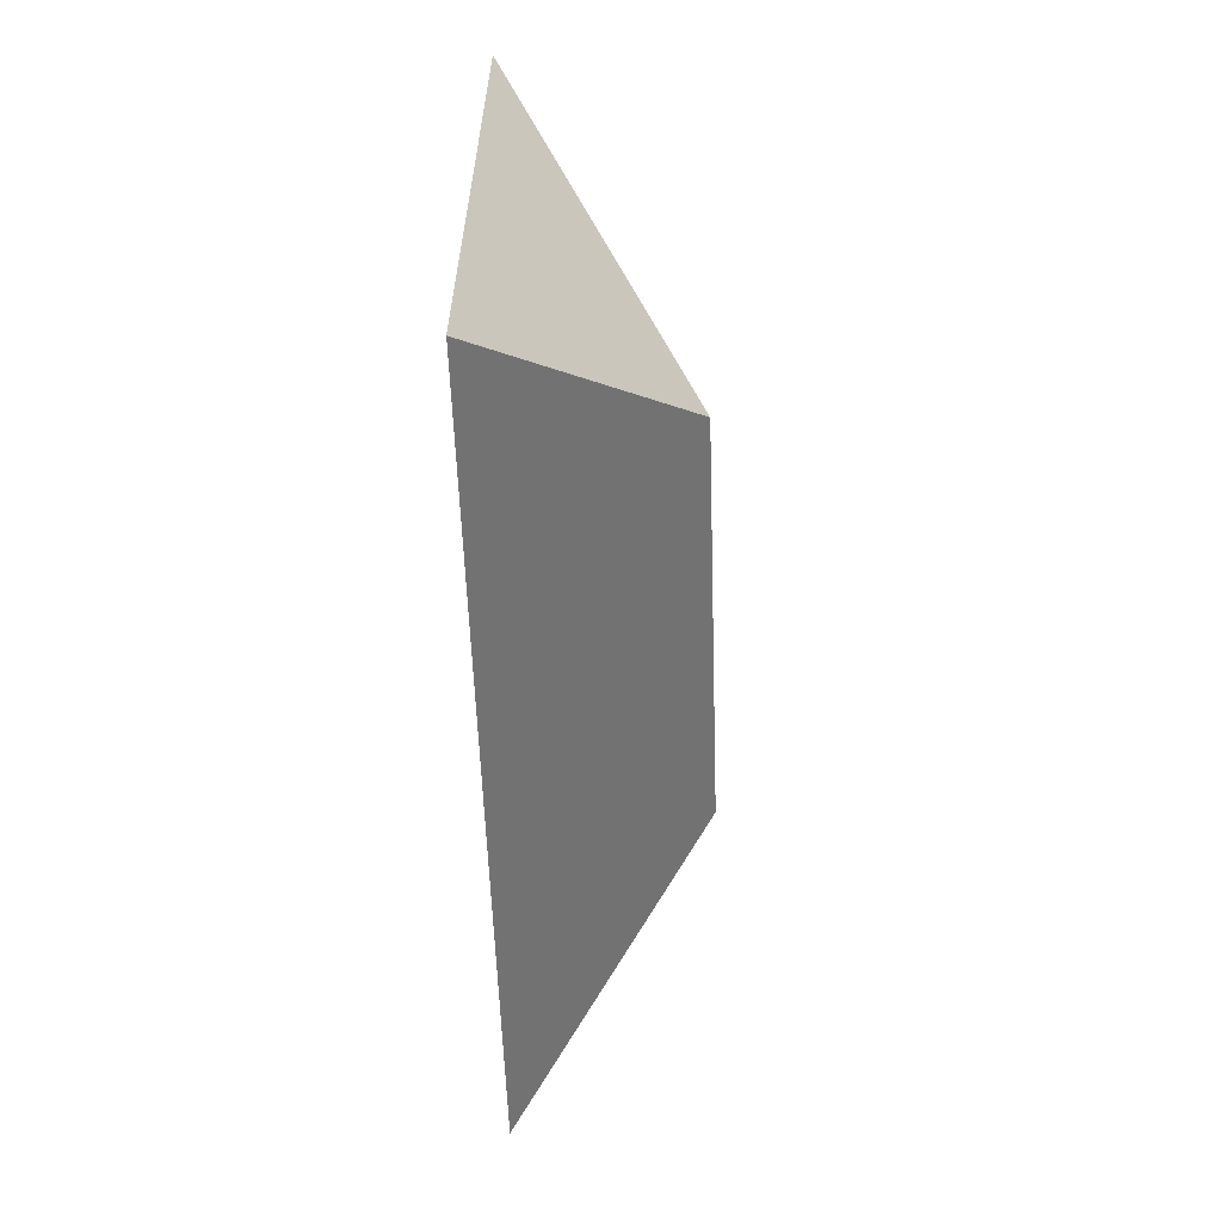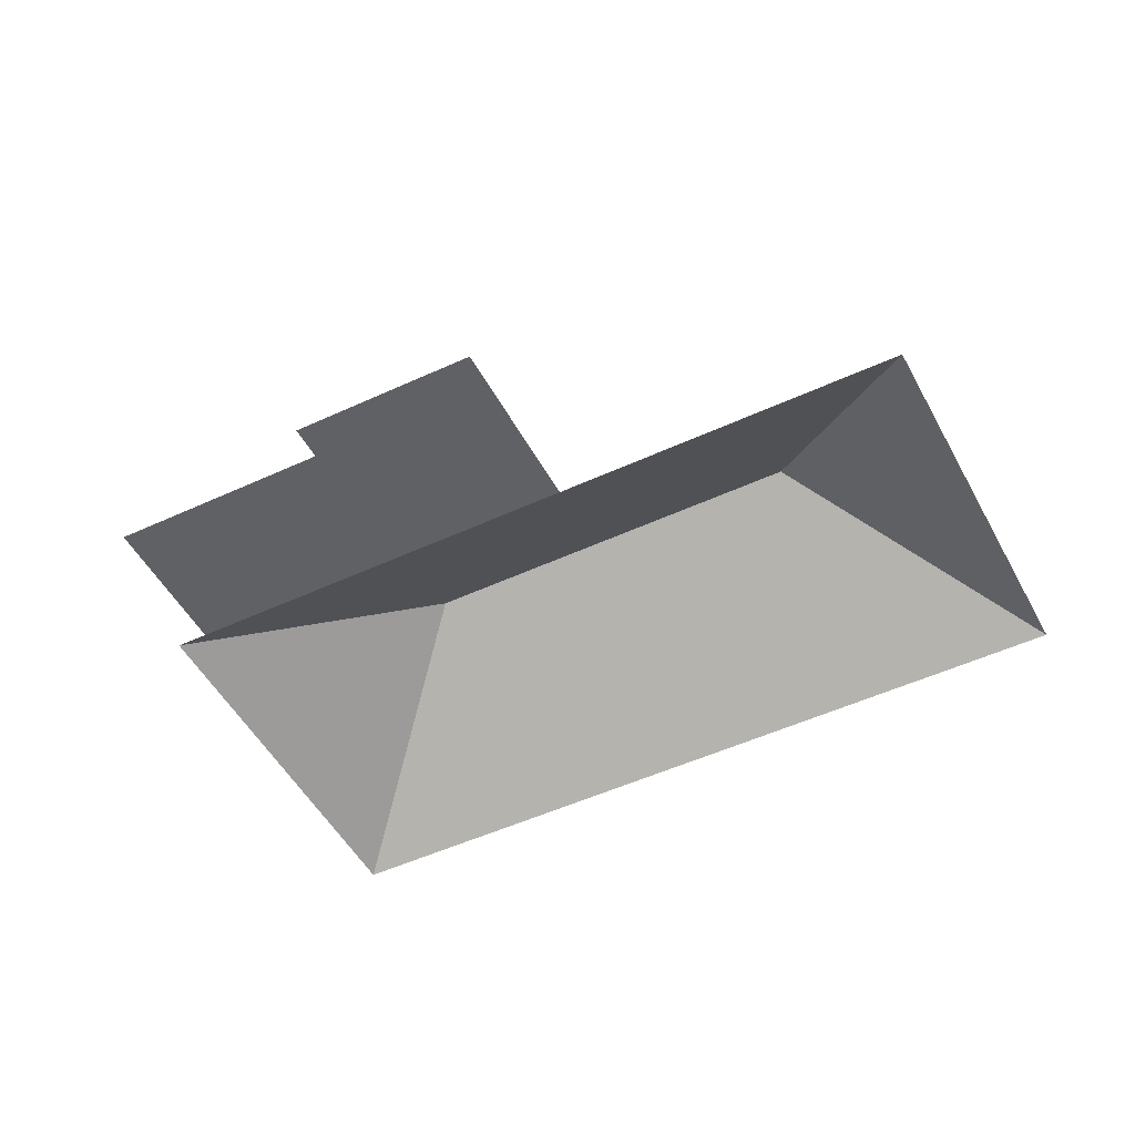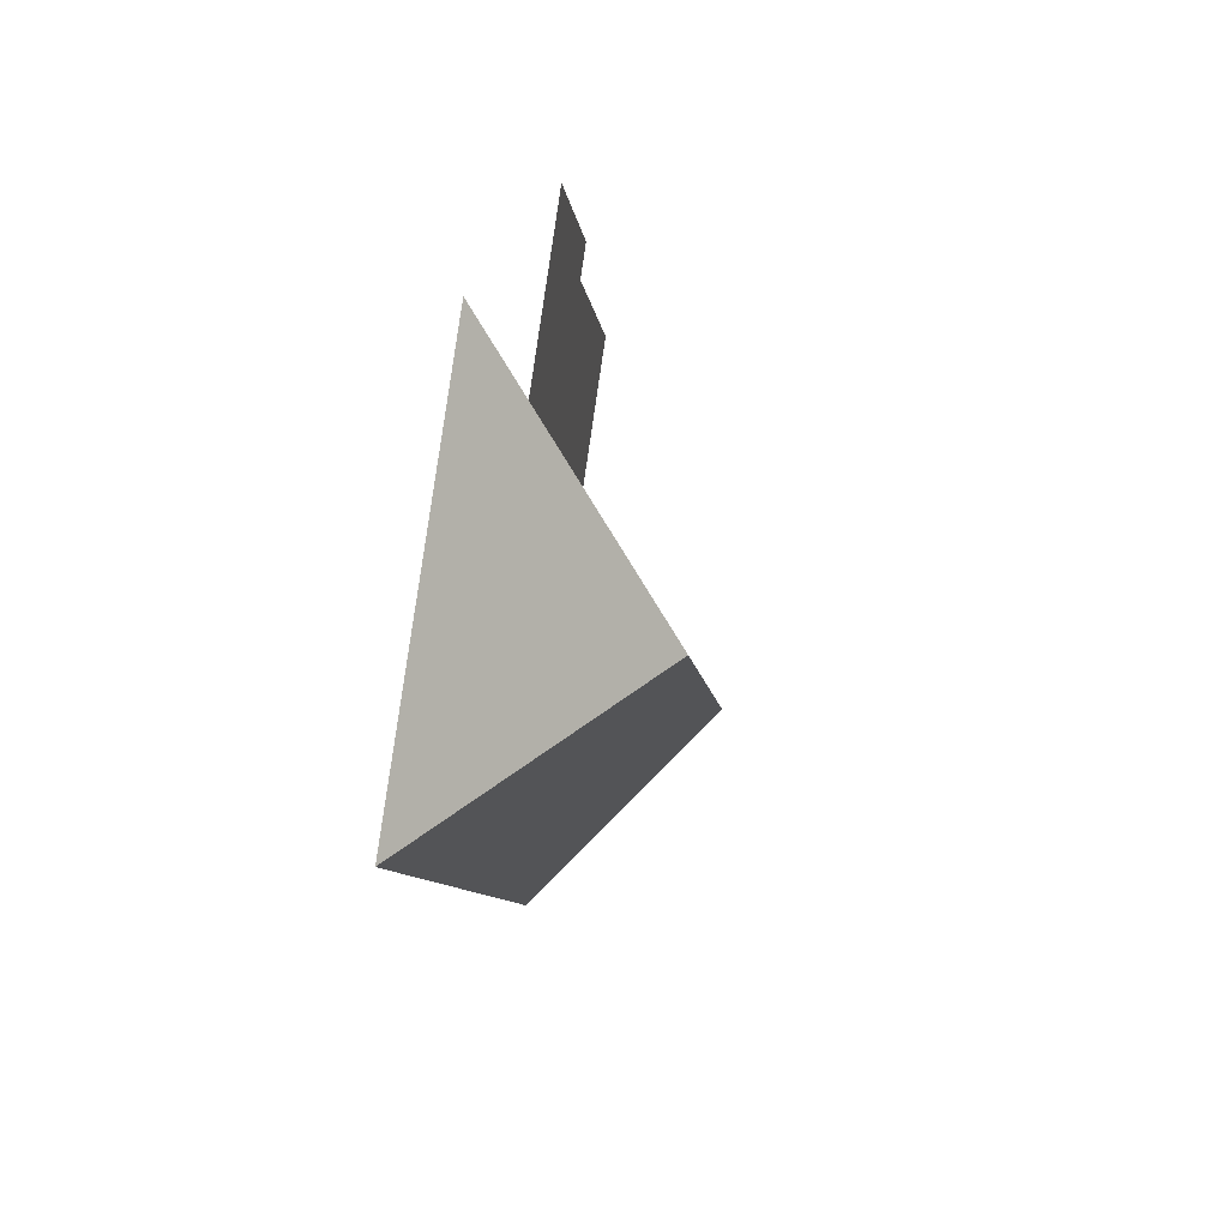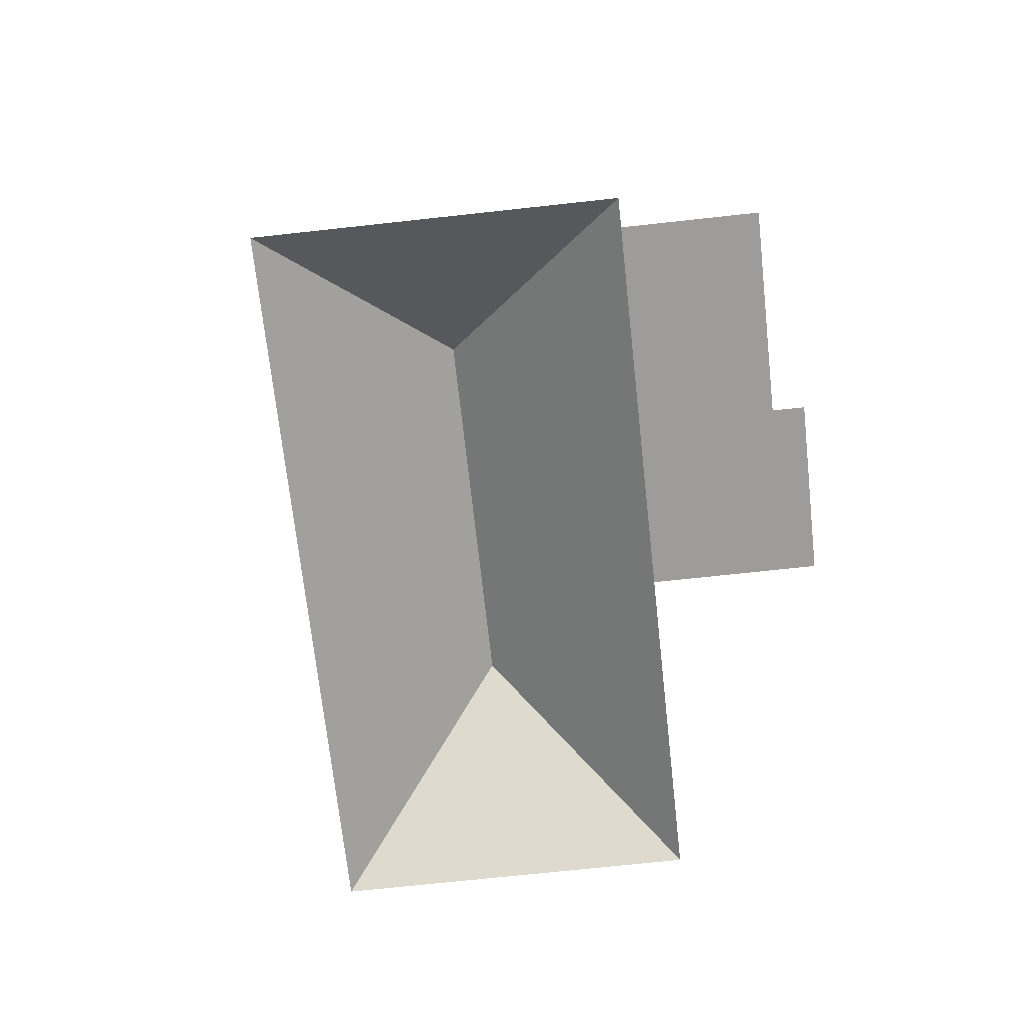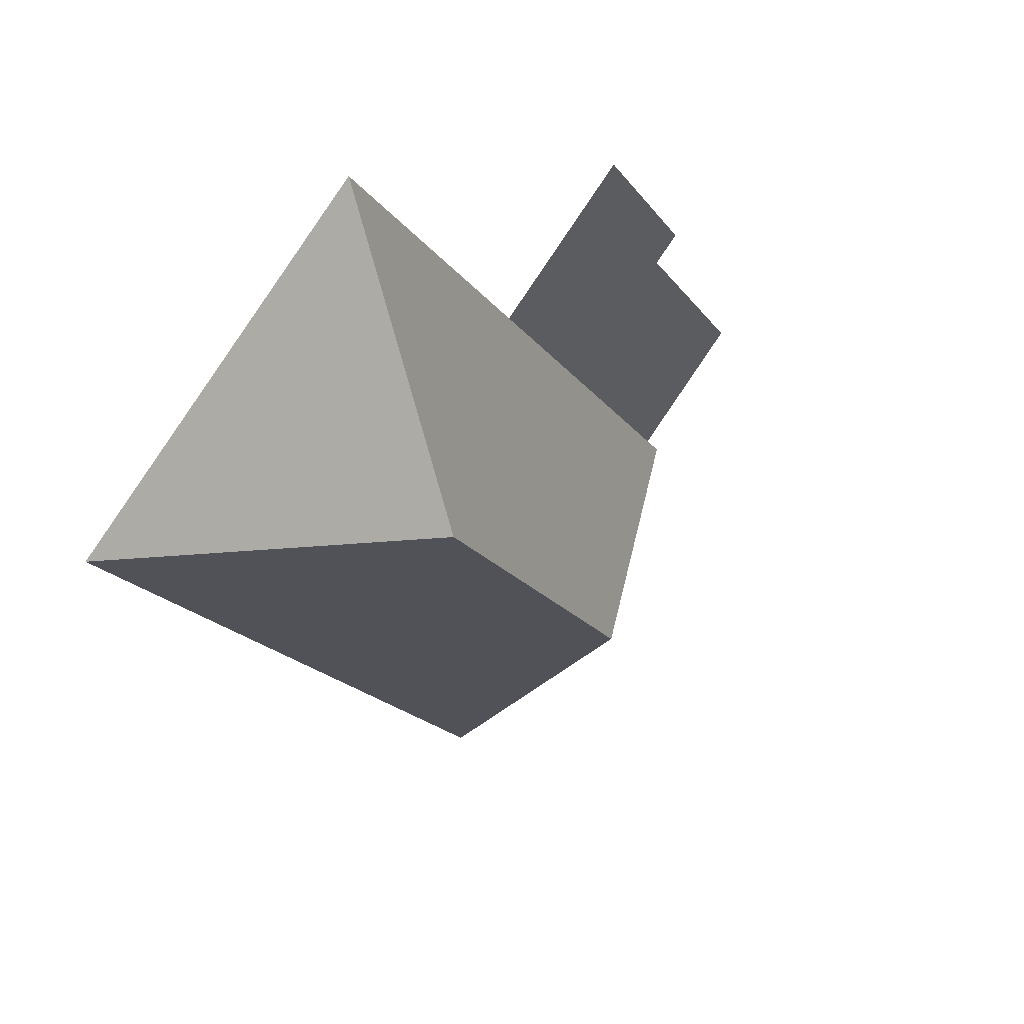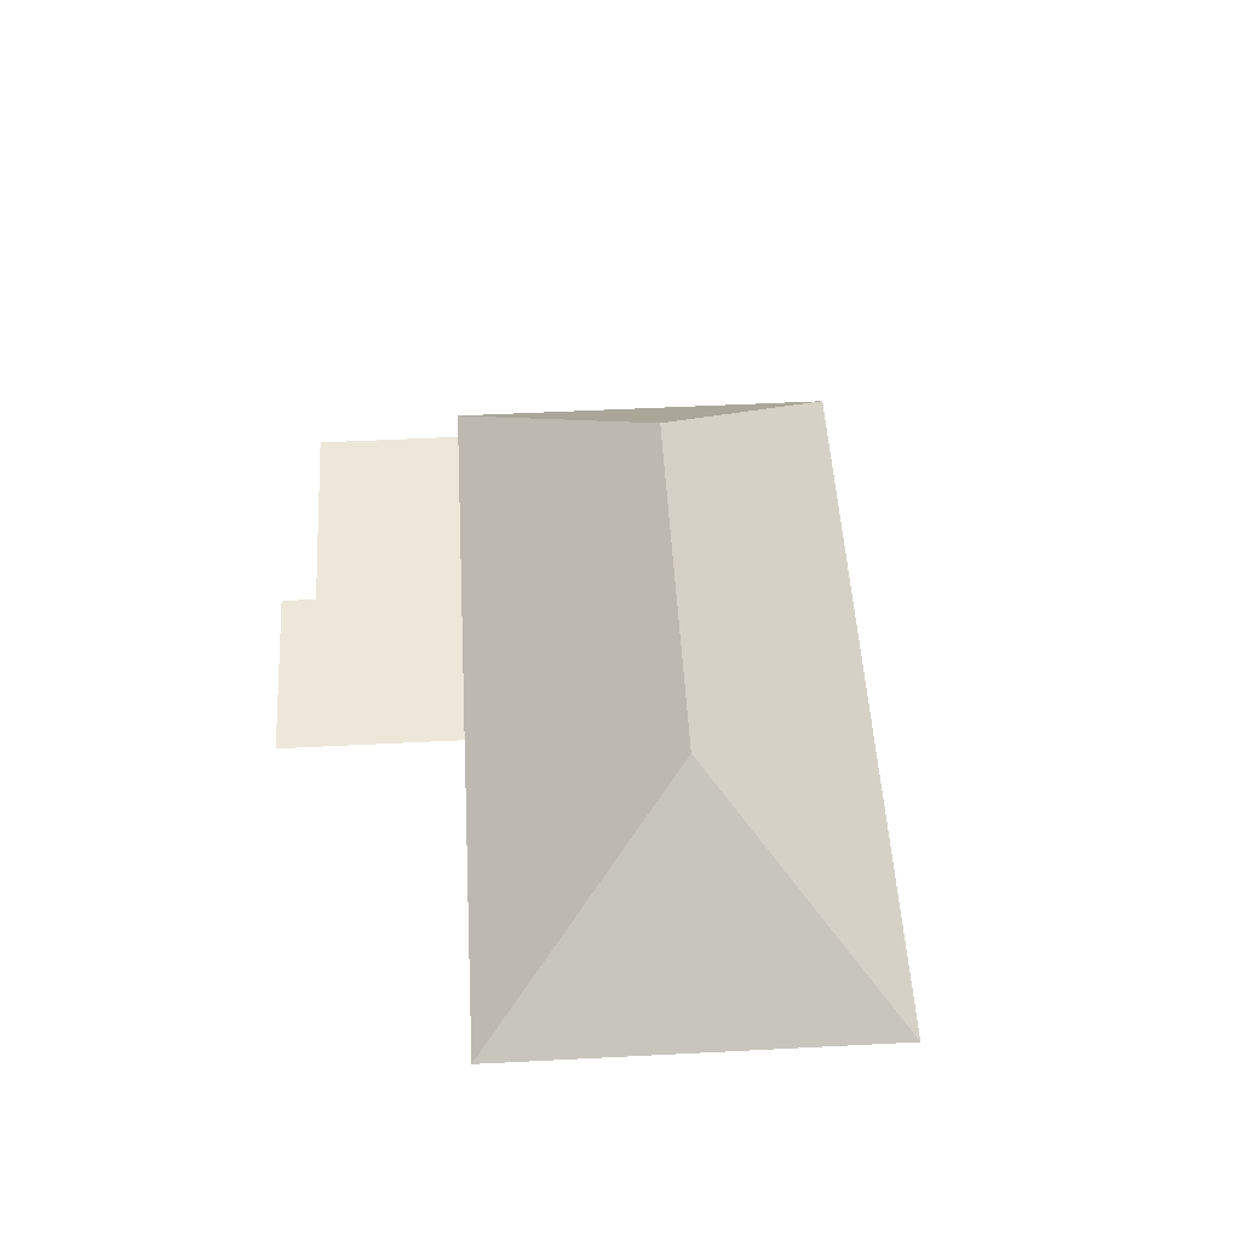
<metadata>
{"format":"obj","ext":"obj","renderer":"f3d","projection":"perspective","resolution":1024,"background":"white","views":[{"elev":4.7,"azim":93.3,"up":"+Z"},{"elev":-49.4,"azim":-28.8,"up":"+Y"},{"elev":49.0,"azim":100.0,"up":"+Z"},{"elev":-70.2,"azim":-139.8,"up":"+Y"},{"elev":46.9,"azim":132.7,"up":"+Z"},{"elev":49.7,"azim":30.7,"up":"+Y"}]}
</metadata>
<code>
o BK39_500_018029_0034_roof
v 243.1 75 -17.89
v 377.3 75 -108.2
v 266.7 145 -132.4
v 161.4 75 -139.4
v 99.67 75 -97.85
v 56.63 75 -161.8
v 118.5 75 -203.2
v 68.43 75 -169.7
v 173.7 145 -270.6
v 17.81 75 -245
v 67.73 75 -278.6
v 194.6 75 -379.7
v 60.45 75 -289.4
v 243.1 0 -17.89
v 377.3 0 -108.2
v 194.6 0 -379.7
v 60.45 0 -289.4
v 67.73 0 -278.6
v 17.81 0 -245
v 68.43 0 -169.7
v 56.63 0 -161.8
v 99.67 0 -97.85
v 161.4 0 -139.4
f 13 11 7 4 1 3 9
f 1 2 3
f 2 12 9 3
f 13 12 9
f 11 10 8 7
f 8 6 5 4 7

</code>
